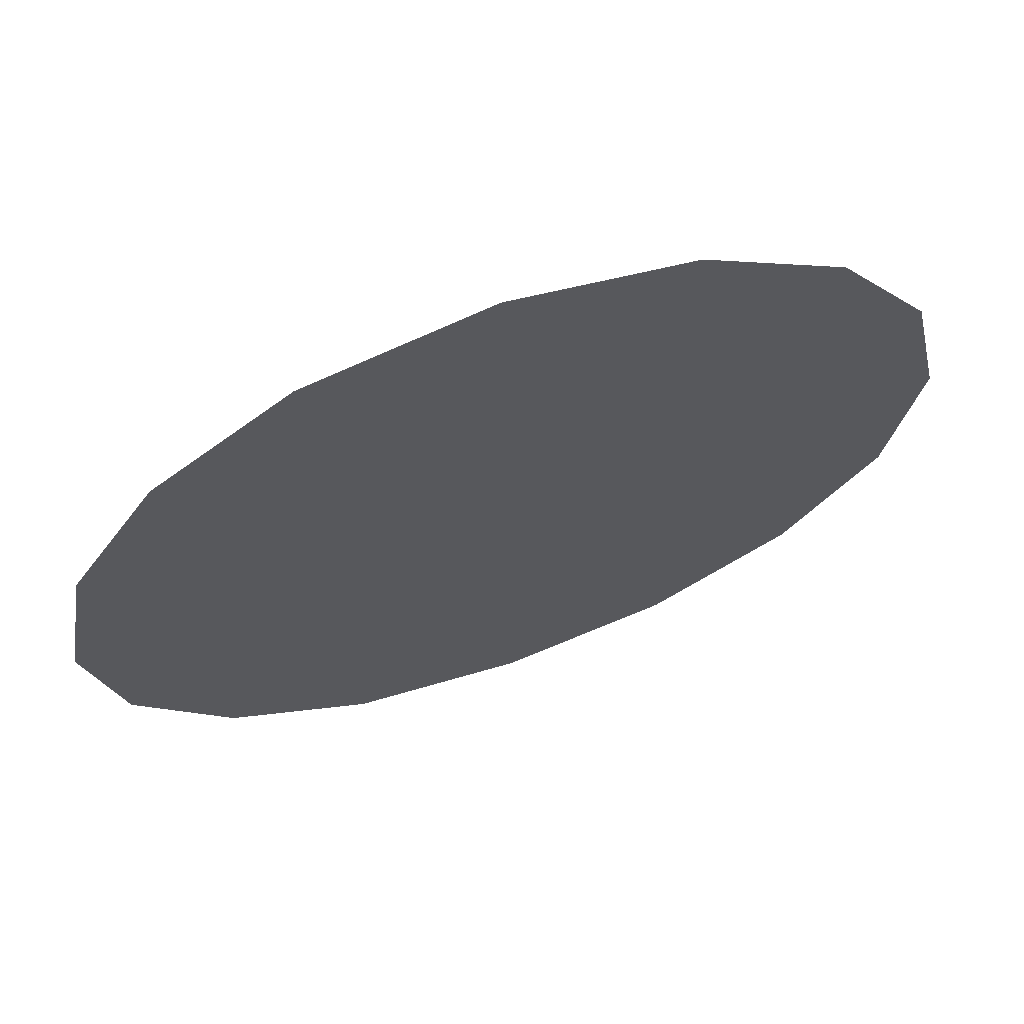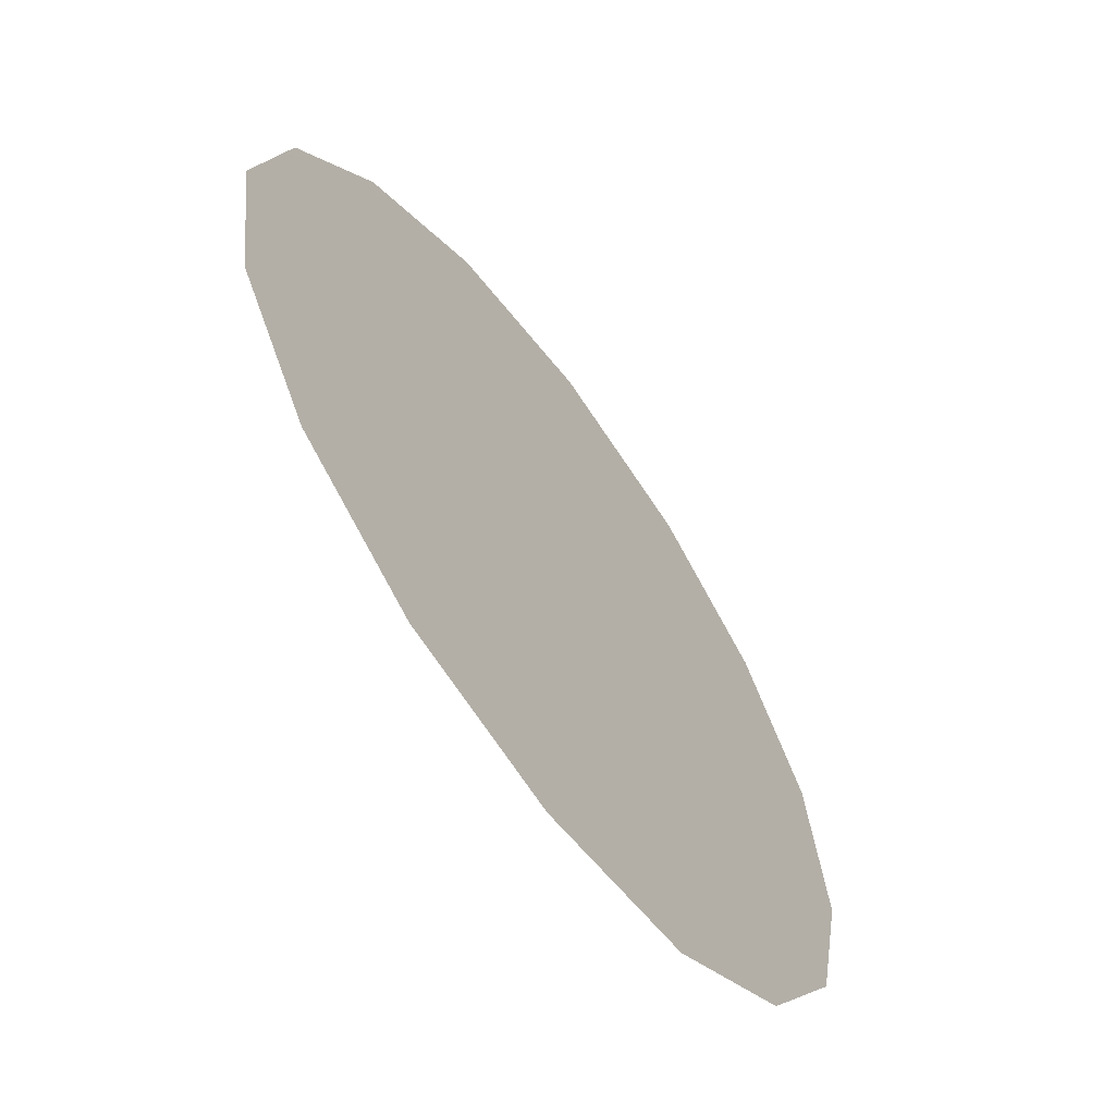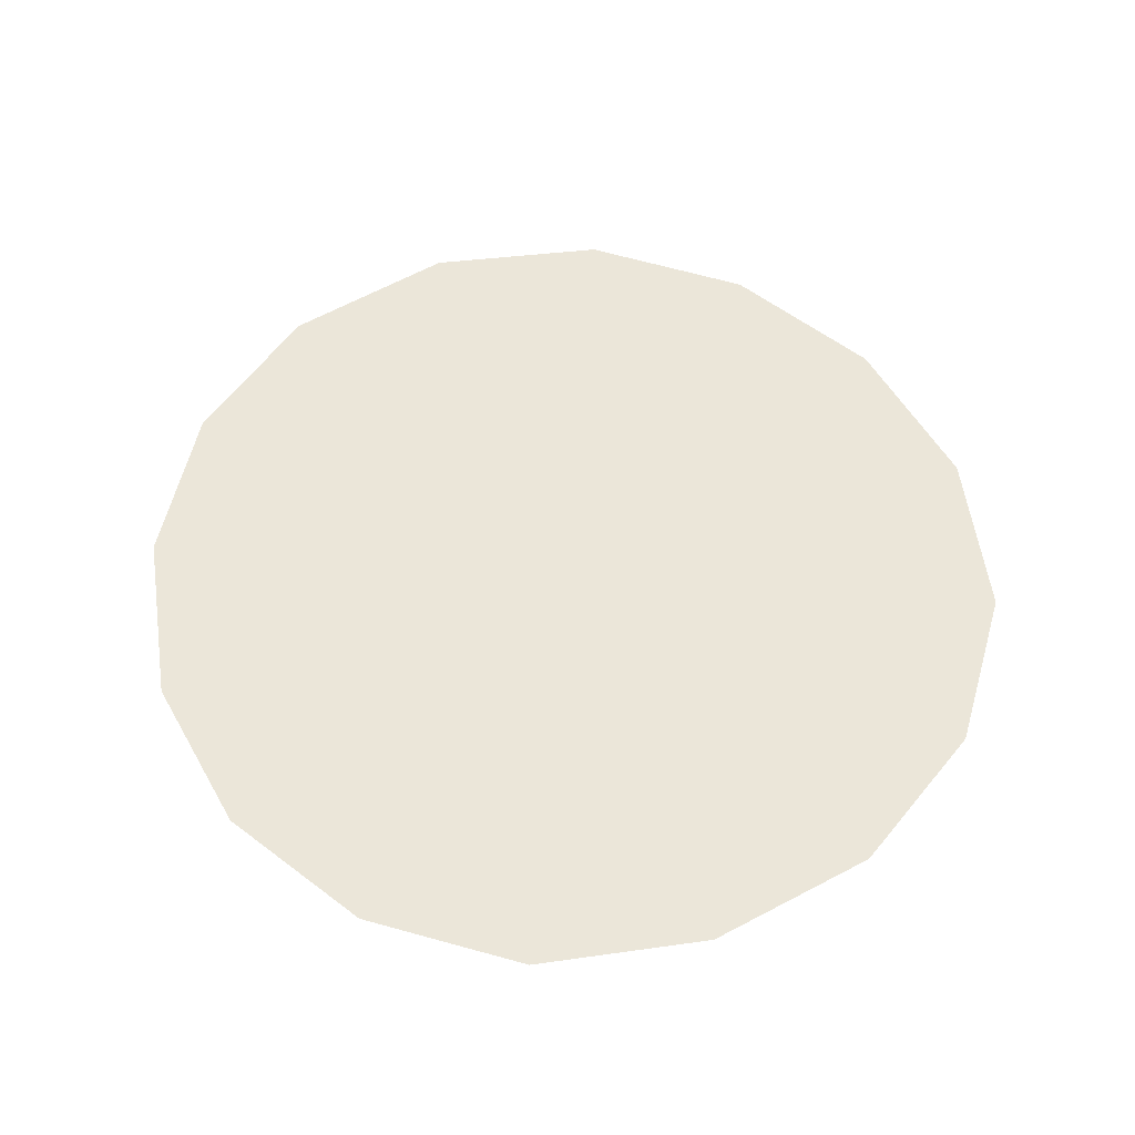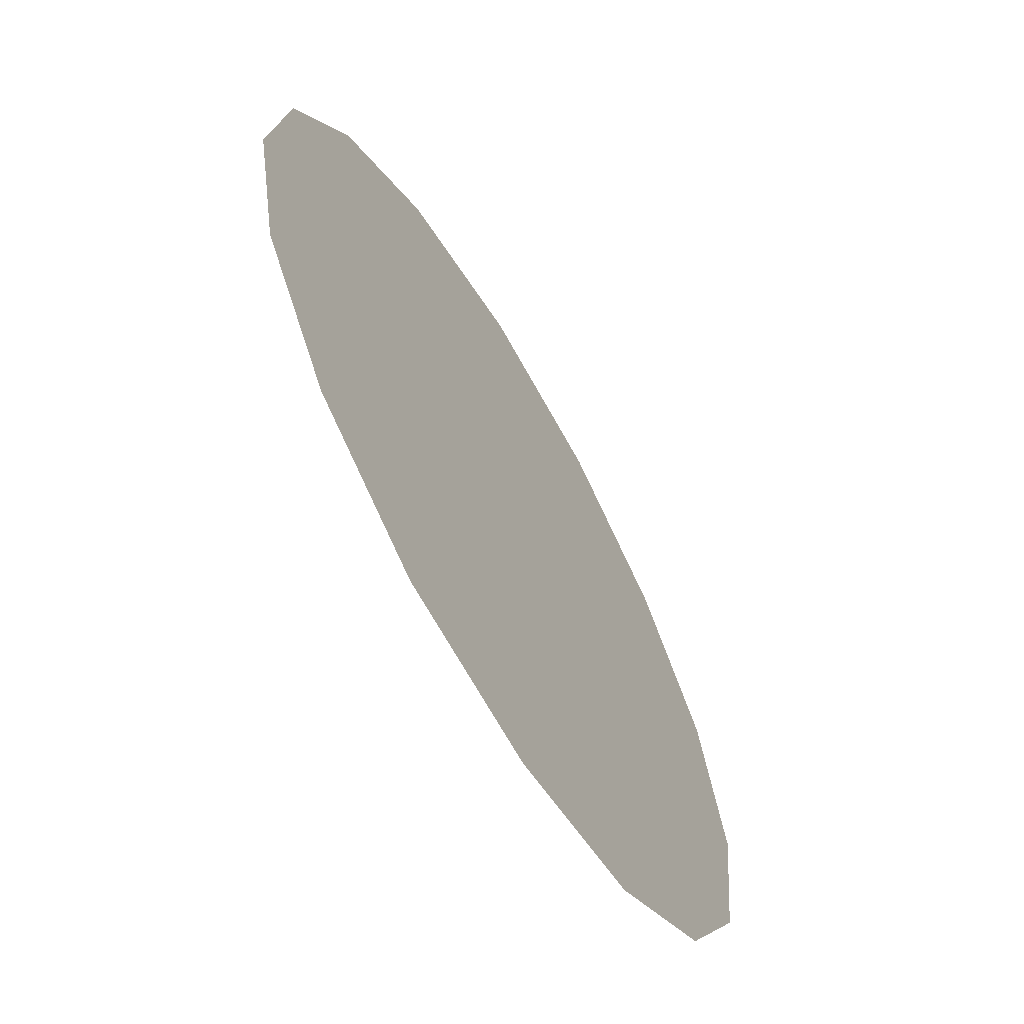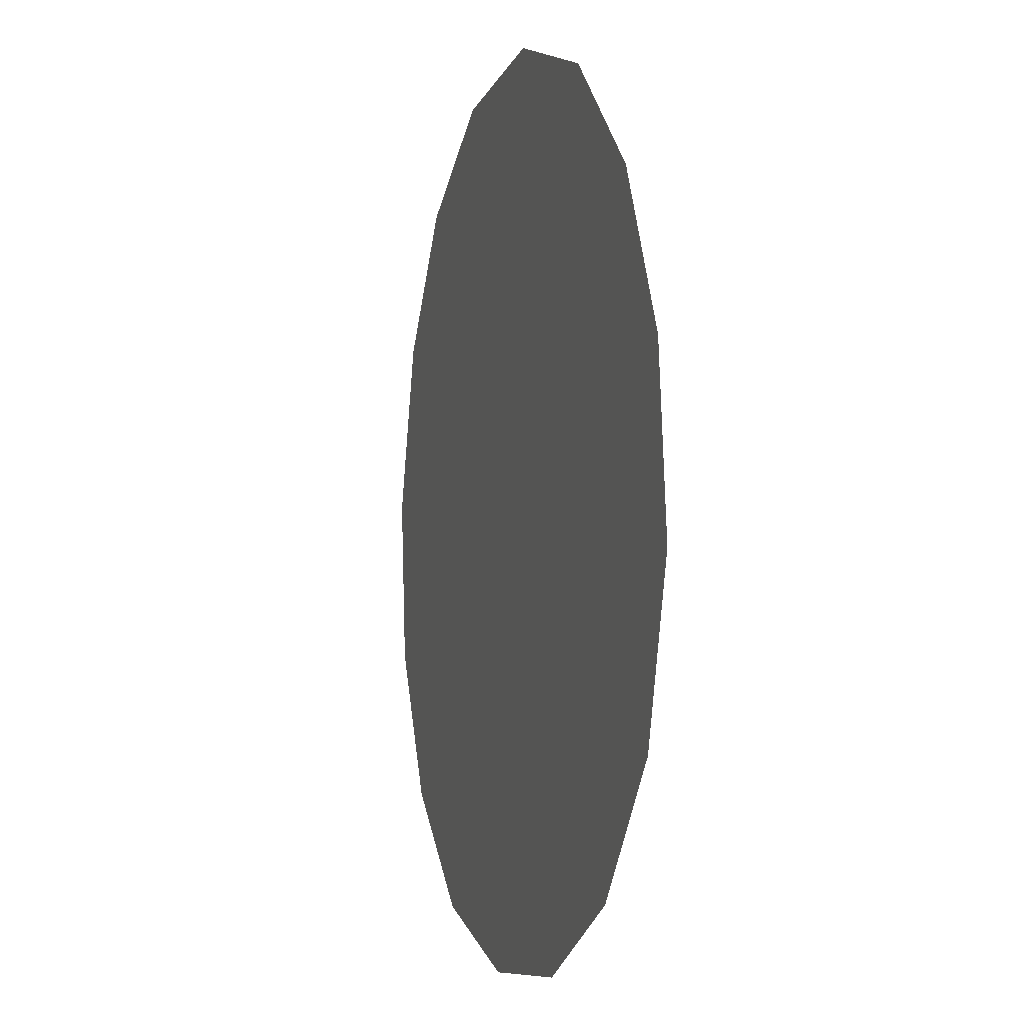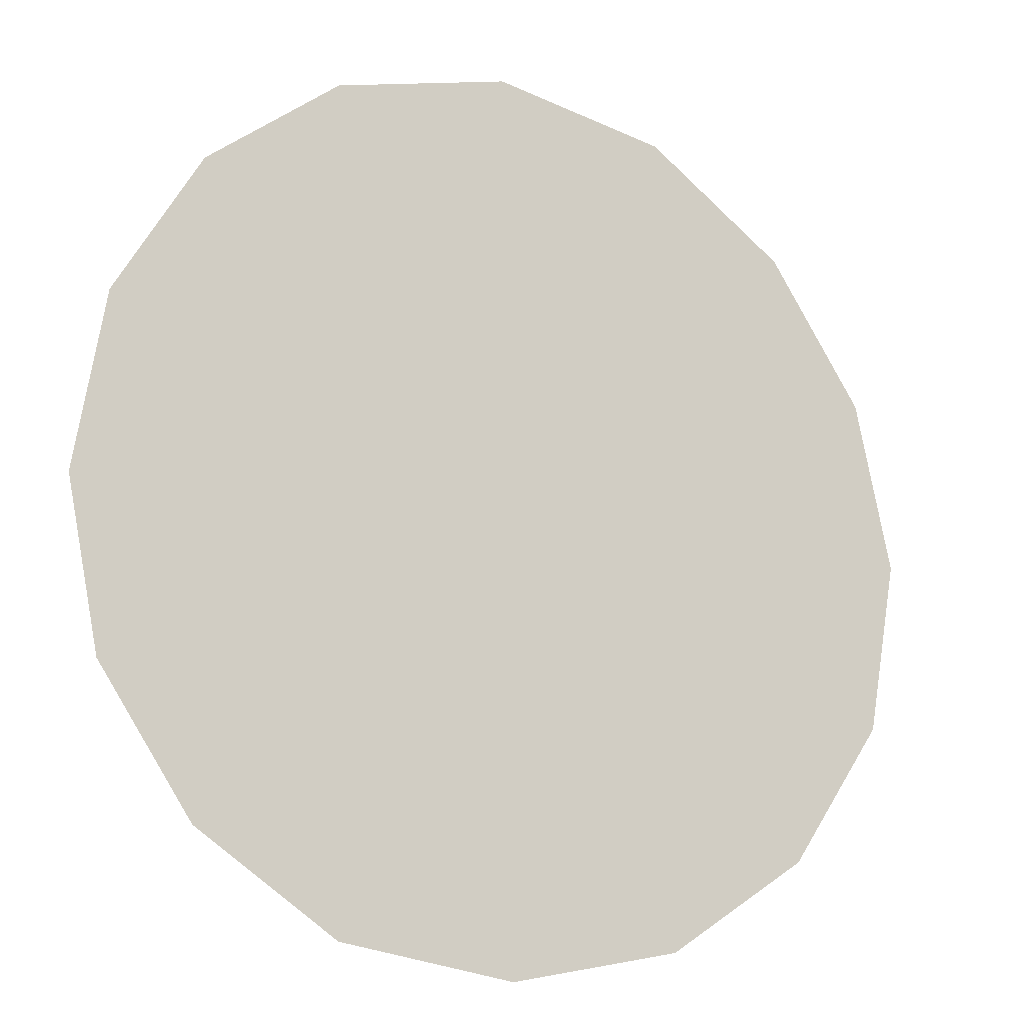
<metadata>
{"format":"obj","ext":"obj","renderer":"f3d","projection":"perspective","resolution":1024,"background":"white","views":[{"elev":69.3,"azim":160.3,"up":"+Z"},{"elev":-66.5,"azim":-54.2,"up":"+Z"},{"elev":58.3,"azim":161.2,"up":"+Y"},{"elev":-61.8,"azim":120.3,"up":"+Z"},{"elev":1.6,"azim":-106.4,"up":"+Z"},{"elev":-12.7,"azim":153.5,"up":"+Z"}]}
</metadata>
<code>
o mesh100/mesh100-geometry#mesh100-geometry
v -0.06136 -0.184 0.02934
v -0.06135 -0.184 0.03027
v -0.06144 -0.184 0.0298
v -0.0611 -0.184 0.02897
v -0.0611 -0.184 0.03066
v -0.06071 -0.184 0.02872
v -0.06072 -0.184 0.03095
v -0.06024 -0.1841 0.03106
v -0.06024 -0.184 0.02864
v -0.05977 -0.184 0.02873
v -0.05976 -0.184 0.03095
v -0.05939 -0.184 0.02899
v -0.05939 -0.184 0.03069
v -0.05915 -0.184 0.02938
v -0.05915 -0.184 0.0303
v -0.05906 -0.184 0.02983
f 1 2 3
f 2 1 4
f 3 2 1
f 4 1 2
f 2 4 5
f 5 4 2
f 5 4 6
f 6 4 5
f 5 6 7
f 7 6 5
f 7 6 8
f 8 6 7
f 8 6 9
f 9 6 8
f 8 9 10
f 10 9 8
f 8 10 11
f 11 10 8
f 11 10 12
f 12 10 11
f 11 12 13
f 13 12 11
f 13 12 14
f 14 12 13
f 13 14 15
f 15 14 13
f 15 14 16
f 16 14 15

</code>
